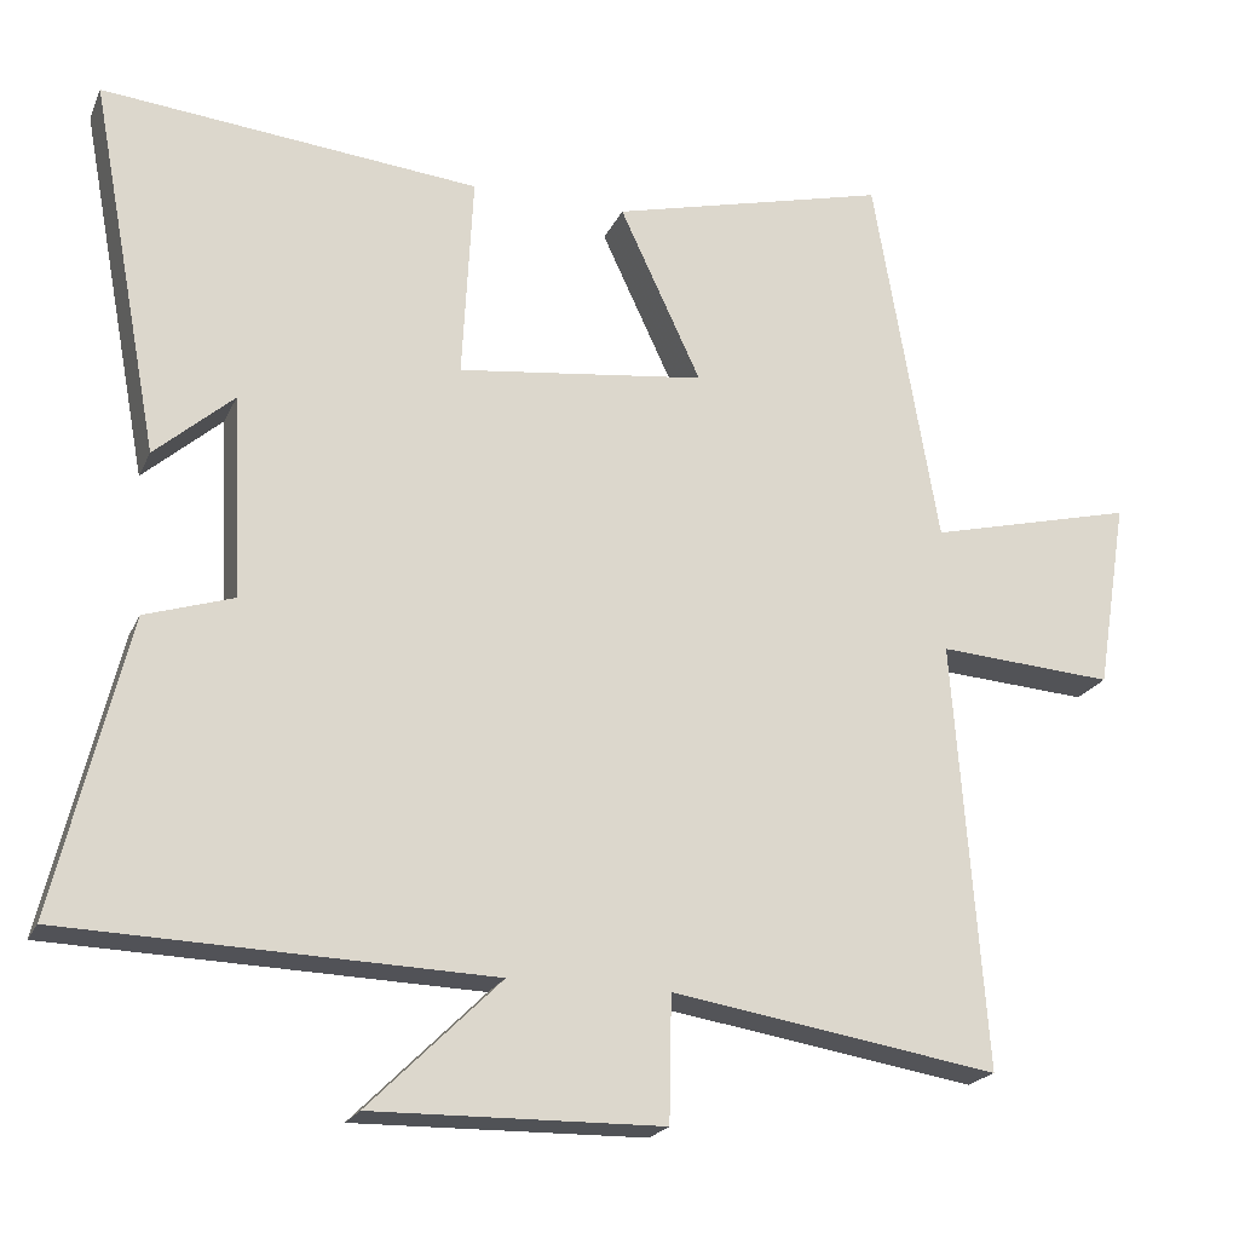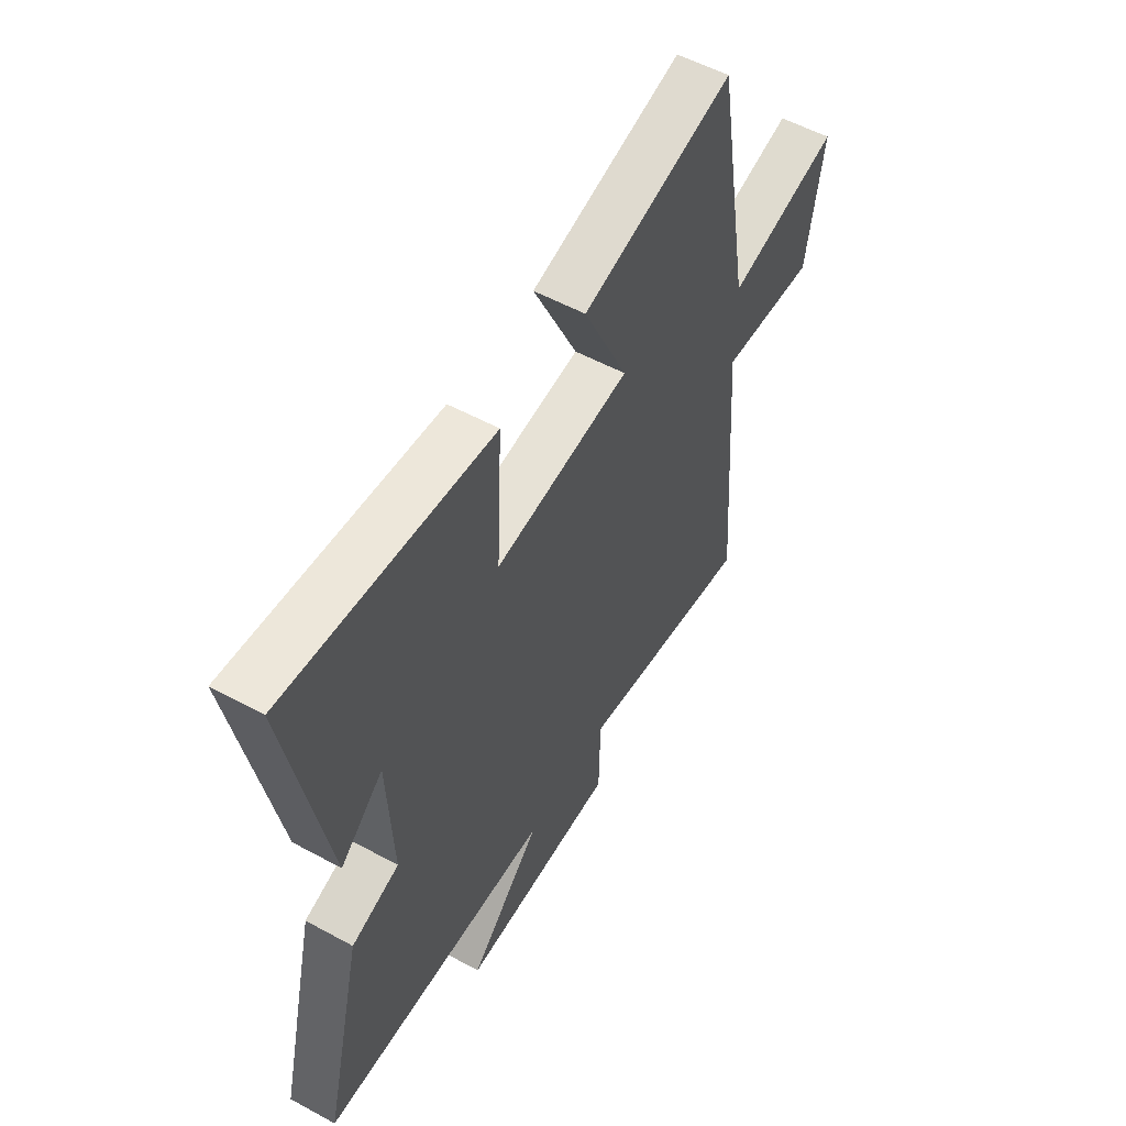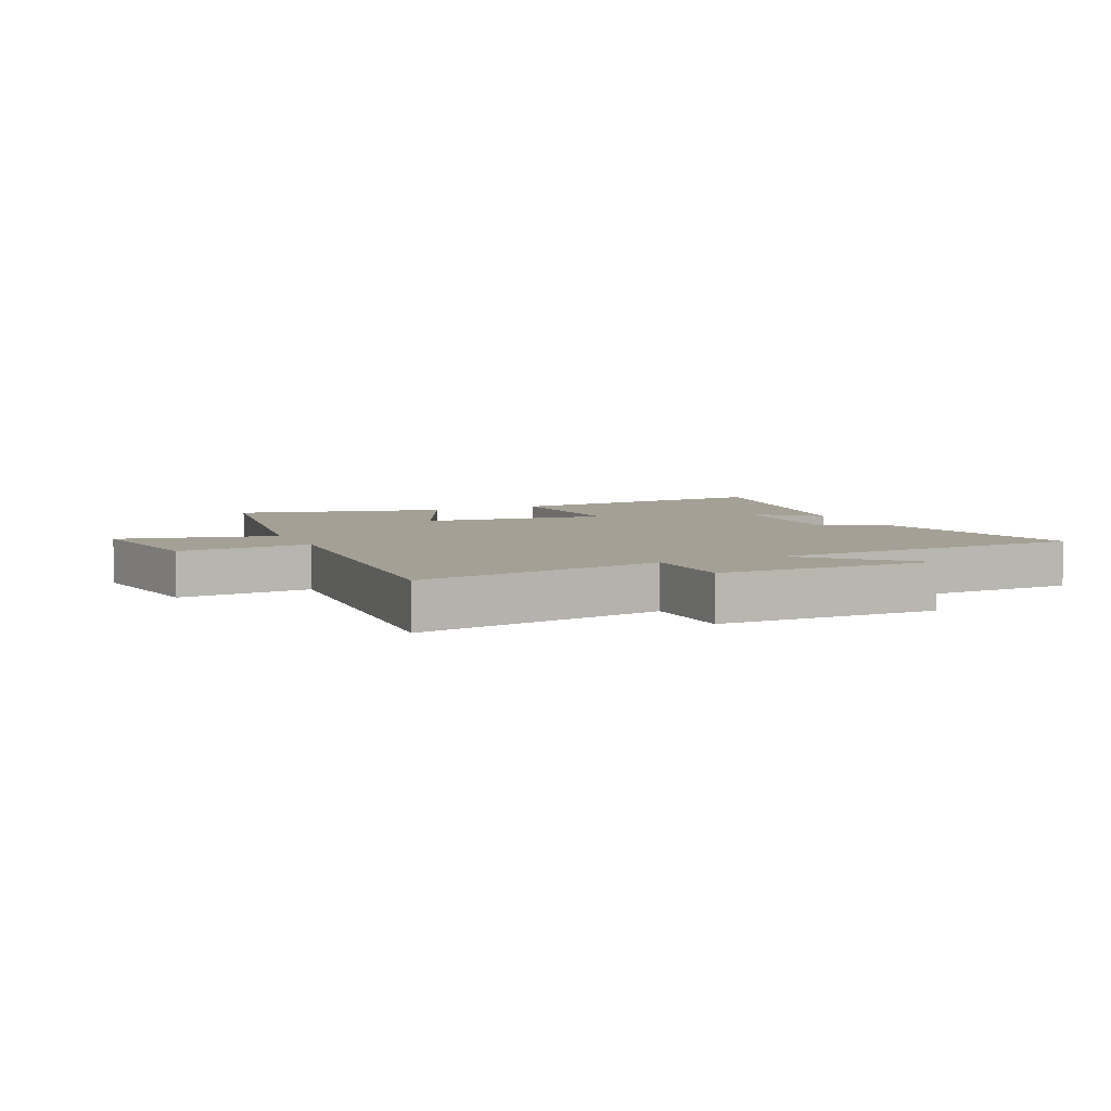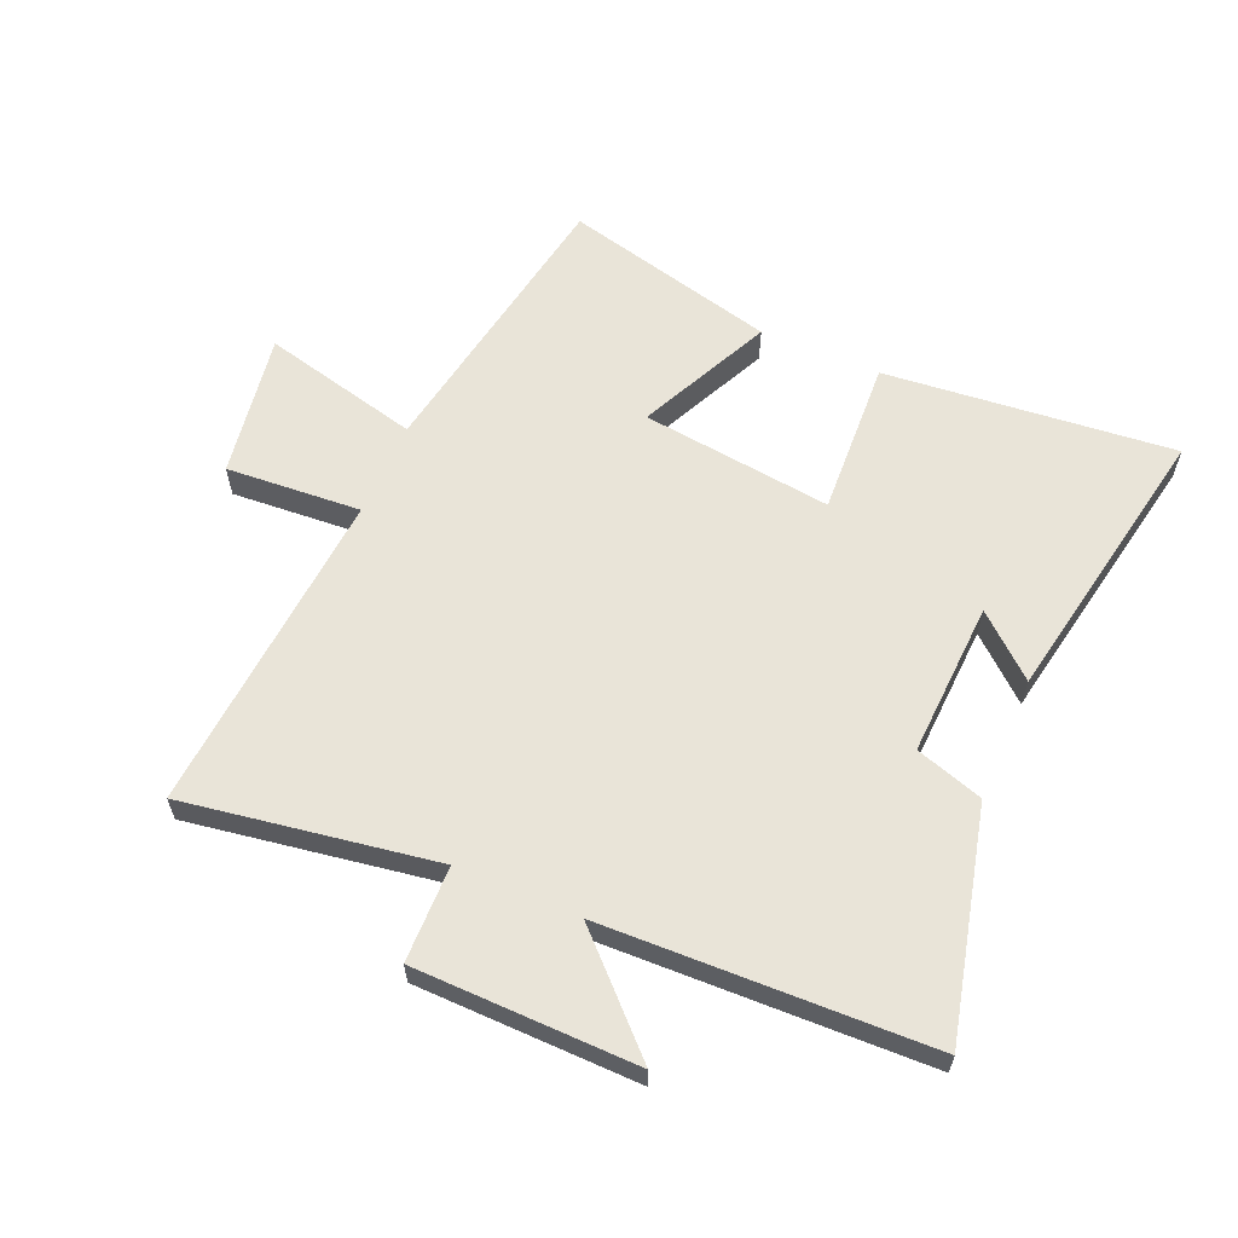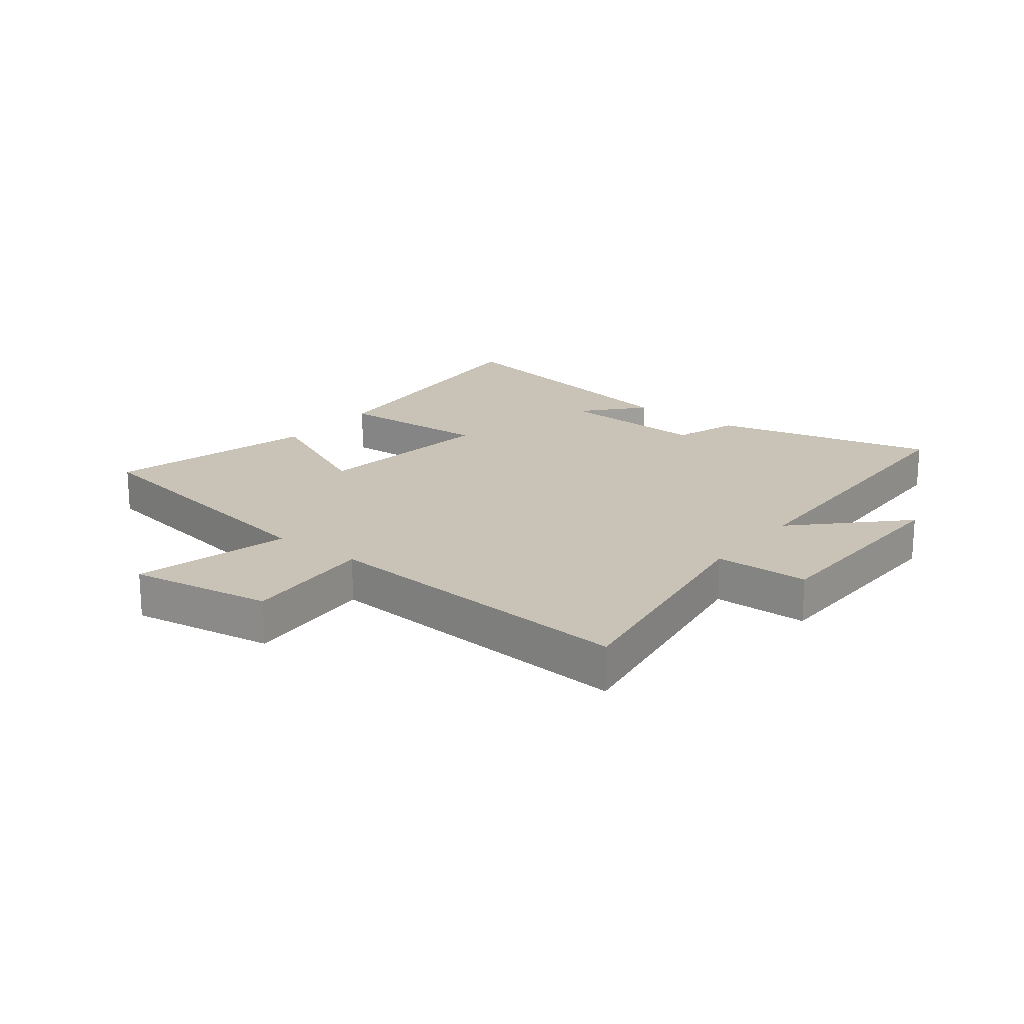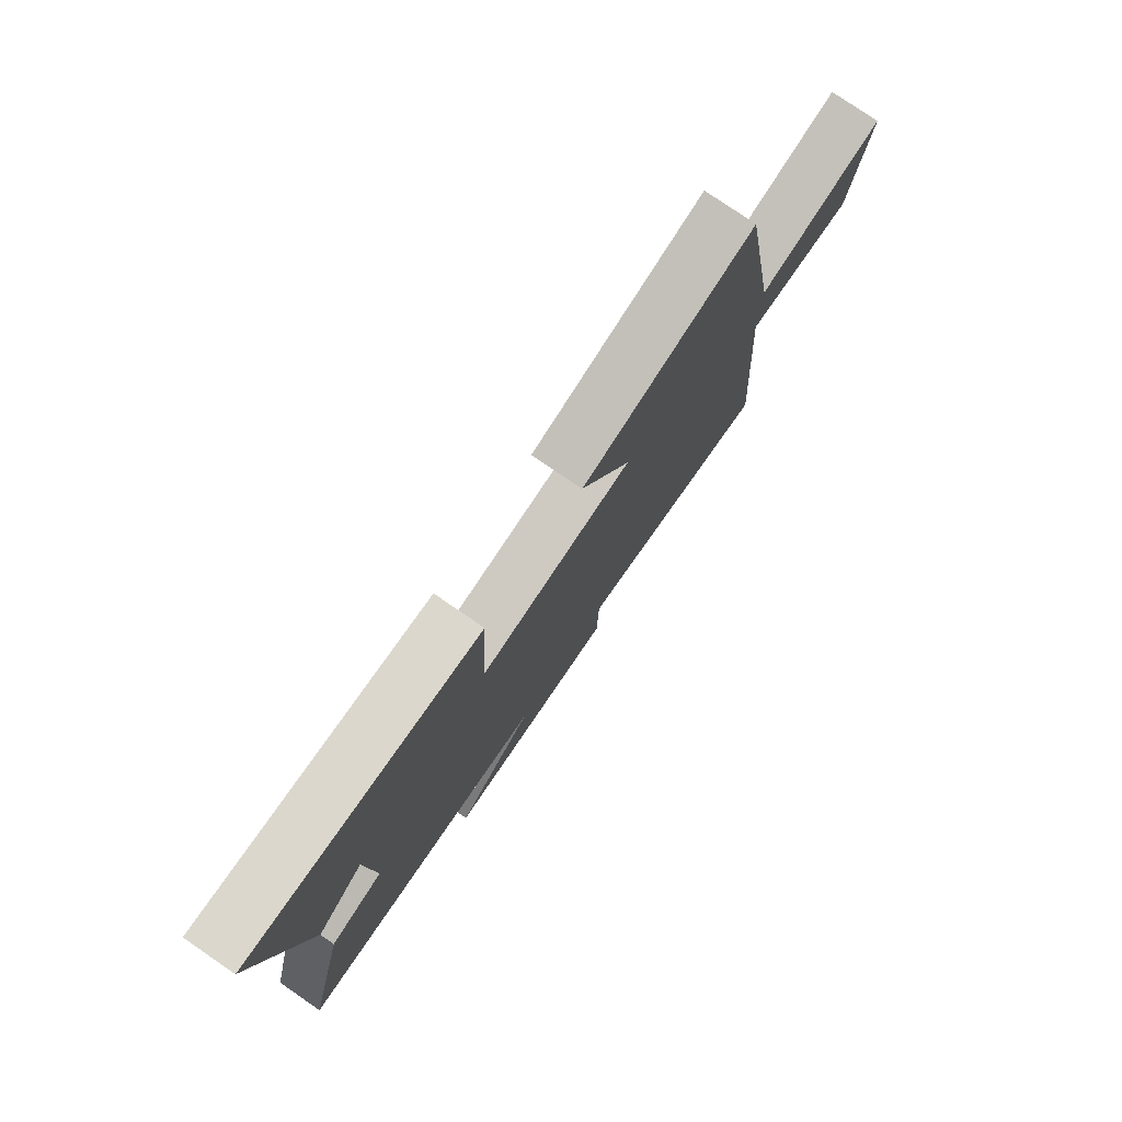
<metadata>
{"format":"obj","ext":"obj","renderer":"f3d","projection":"perspective","resolution":1024,"background":"white","views":[{"elev":-21.0,"azim":-19.2,"up":"+Z"},{"elev":54.9,"azim":-60.1,"up":"+Z"},{"elev":5.8,"azim":155.1,"up":"+Y"},{"elev":60.7,"azim":-156.7,"up":"+Y"},{"elev":19.4,"azim":128.0,"up":"+Y"},{"elev":78.4,"azim":-55.6,"up":"+Z"}]}
</metadata>
<code>
v -0.589 0.07 -0.484
v -0.5 0.07 -0.118
v -0.391 0.07 -0.083
v -0.403 0.07 0.167
v -0.5 0.07 0.082
v -0.587 0.07 0.545
v -0.119 0.07 0.5
v -0.132 0.07 0.246
v 0.176 0.07 0.284
v 0.075 0.07 0.5
v 0.42 0.07 0.587
v 0.5 0.07 0.12
v 0.756 0.07 0.183
v 0.718 0.07 -0.051
v 0.5 0.07 -0.036
v 0.539 0.07 -0.565
v 0.134 0.07 -0.5
v 0.131 0.07 -0.655
v -0.227 0.07 -0.661
v -0.064 0.07 -0.5
v -0.589 0 -0.484
v -0.5 0 -0.118
v -0.391 0 -0.083
v -0.403 0 0.167
v -0.5 0 0.082
v -0.587 0 0.545
v -0.119 0 0.5
v -0.132 0 0.246
v 0.176 0 0.284
v 0.075 0 0.5
v 0.42 0 0.587
v 0.5 0 0.12
v 0.756 0 0.183
v 0.718 0 -0.051
v 0.5 0 -0.036
v 0.539 0 -0.565
v 0.134 0 -0.5
v 0.131 0 -0.655
v -0.227 0 -0.661
v -0.064 0 -0.5
f 17 18 19 20
f 1 2 3
f 20 1 3
f 17 20 3
f 17 3 4
f 16 17 4
f 15 16 4
f 12 13 14 15
f 11 12 15
f 10 11 15
f 9 10 15
f 8 9 15 4
f 7 8 4
f 4 5 6 7
f 40 39 38 37
f 23 22 21
f 23 21 40
f 23 40 37
f 24 23 37
f 24 37 36
f 24 36 35
f 35 34 33 32
f 35 32 31
f 35 31 30
f 35 30 29
f 24 35 29 28
f 24 28 27
f 27 26 25 24
f 1 21 22 2
f 2 22 23 3
f 3 23 24 4
f 4 24 25 5
f 5 25 26 6
f 6 26 27 7
f 7 27 28 8
f 8 28 29 9
f 9 29 30 10
f 10 30 31 11
f 11 31 32 12
f 12 32 33 13
f 13 33 34 14
f 14 34 35 15
f 15 35 36 16
f 16 36 37 17
f 17 37 38 18
f 18 38 39 19
f 19 39 40 20
f 20 40 21 1

</code>
